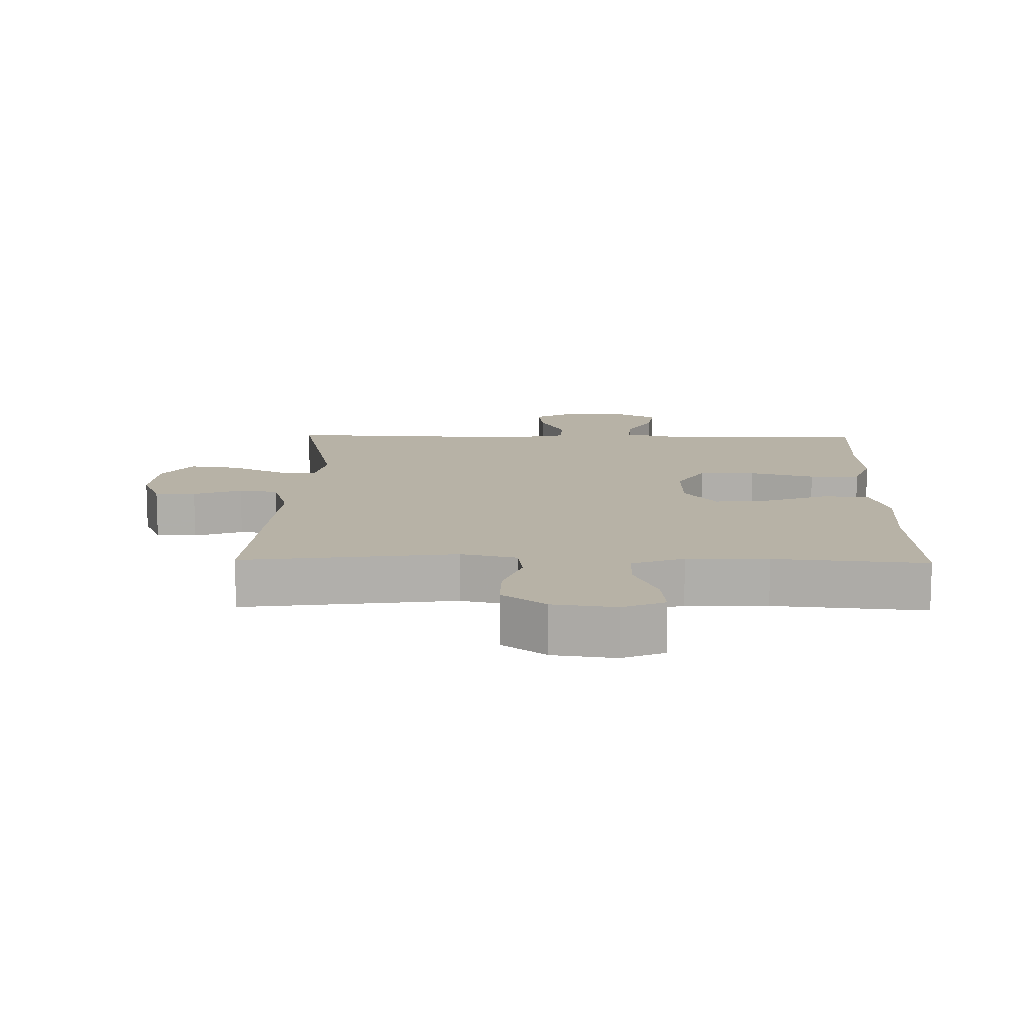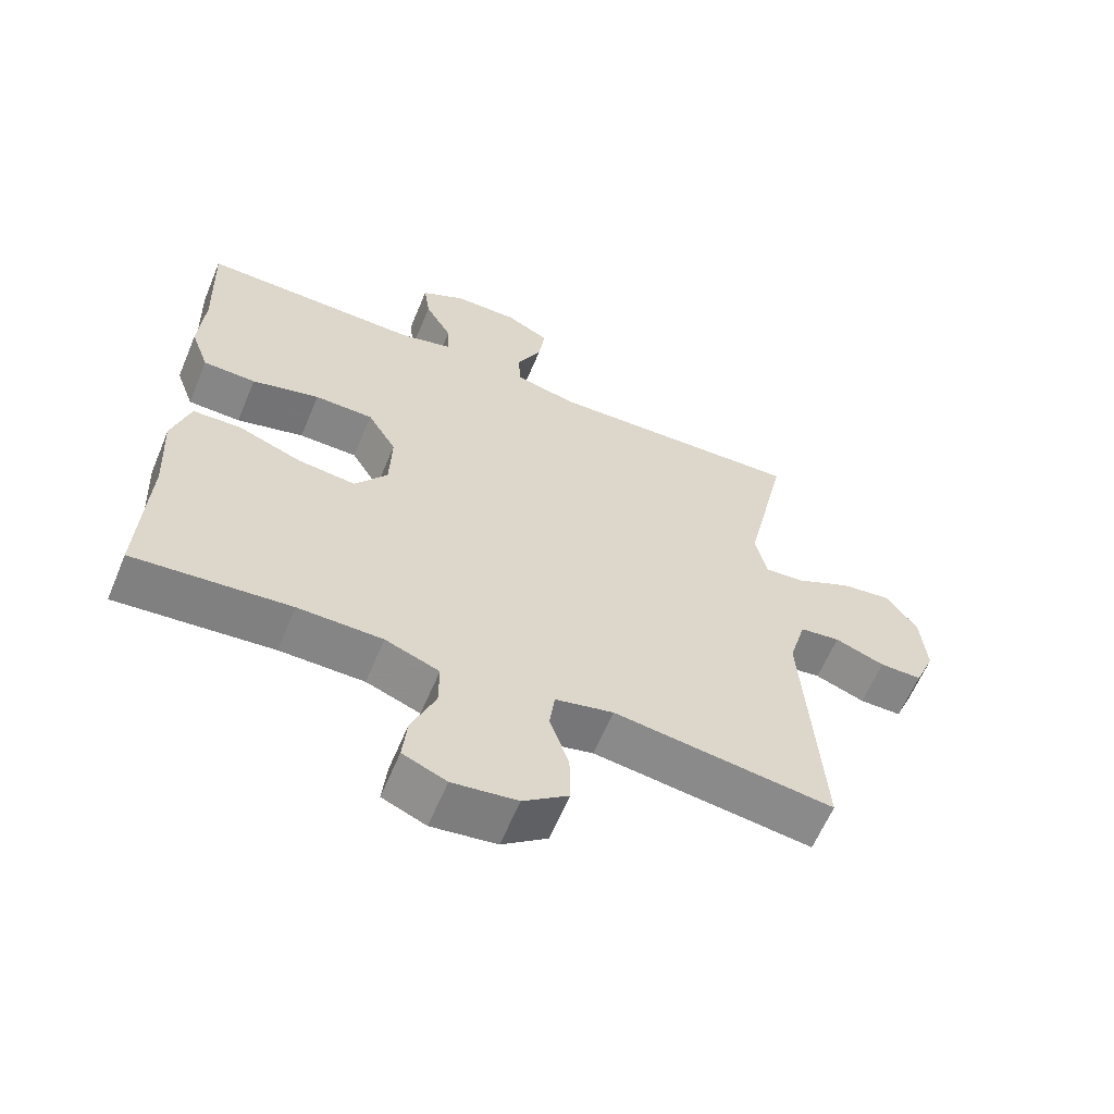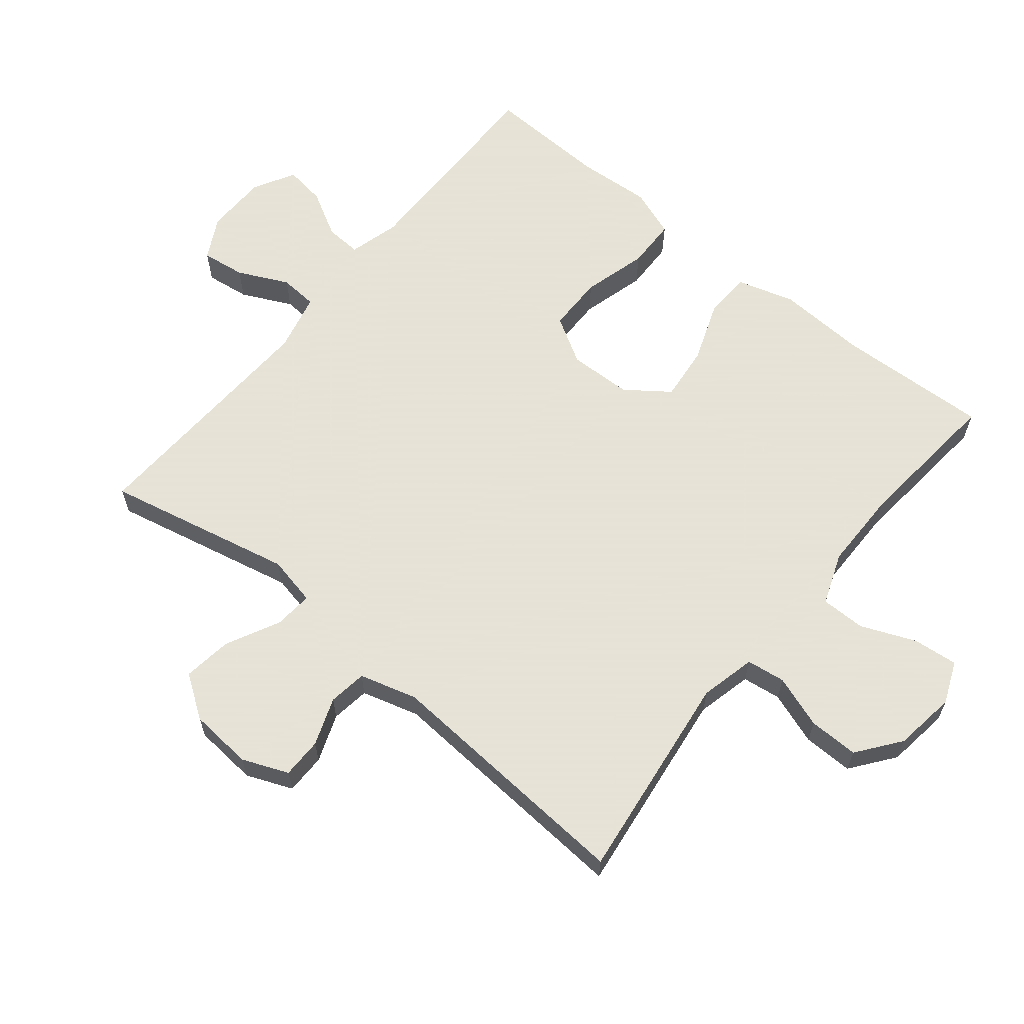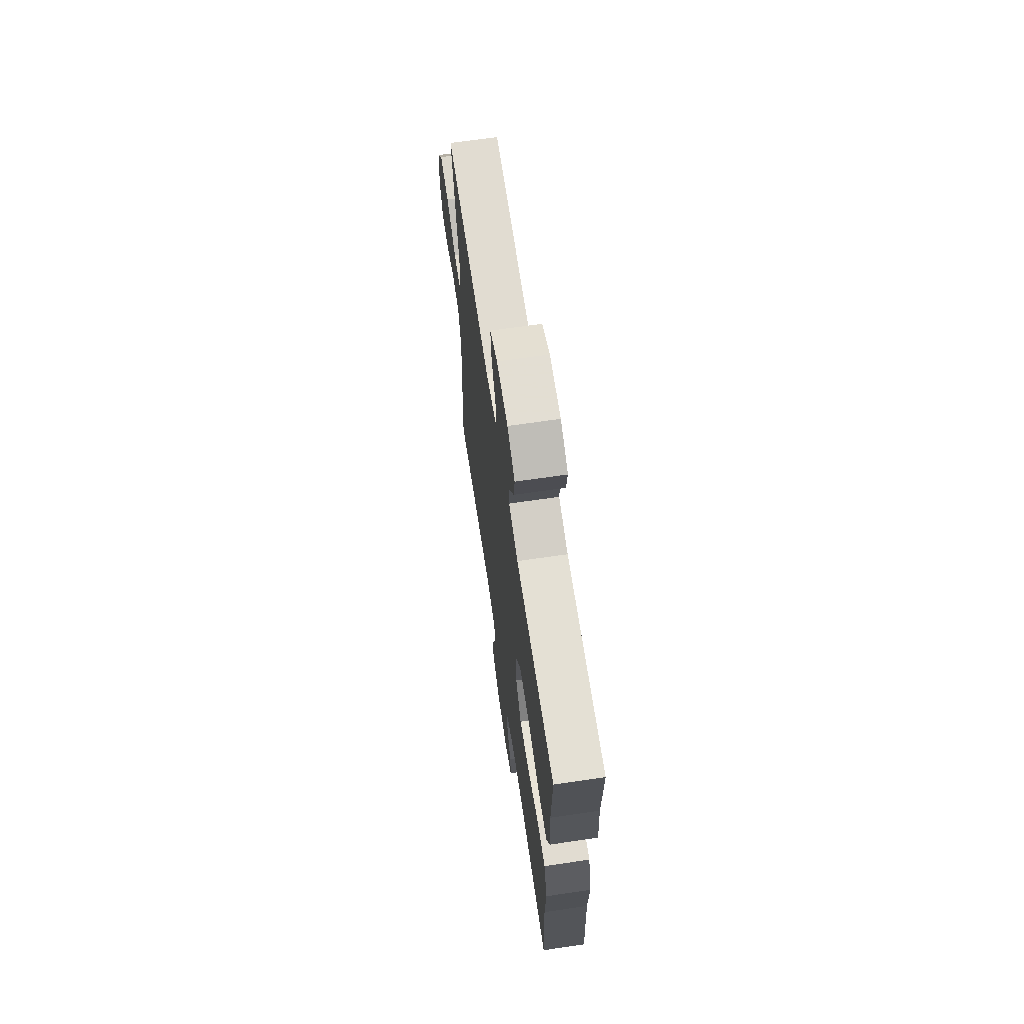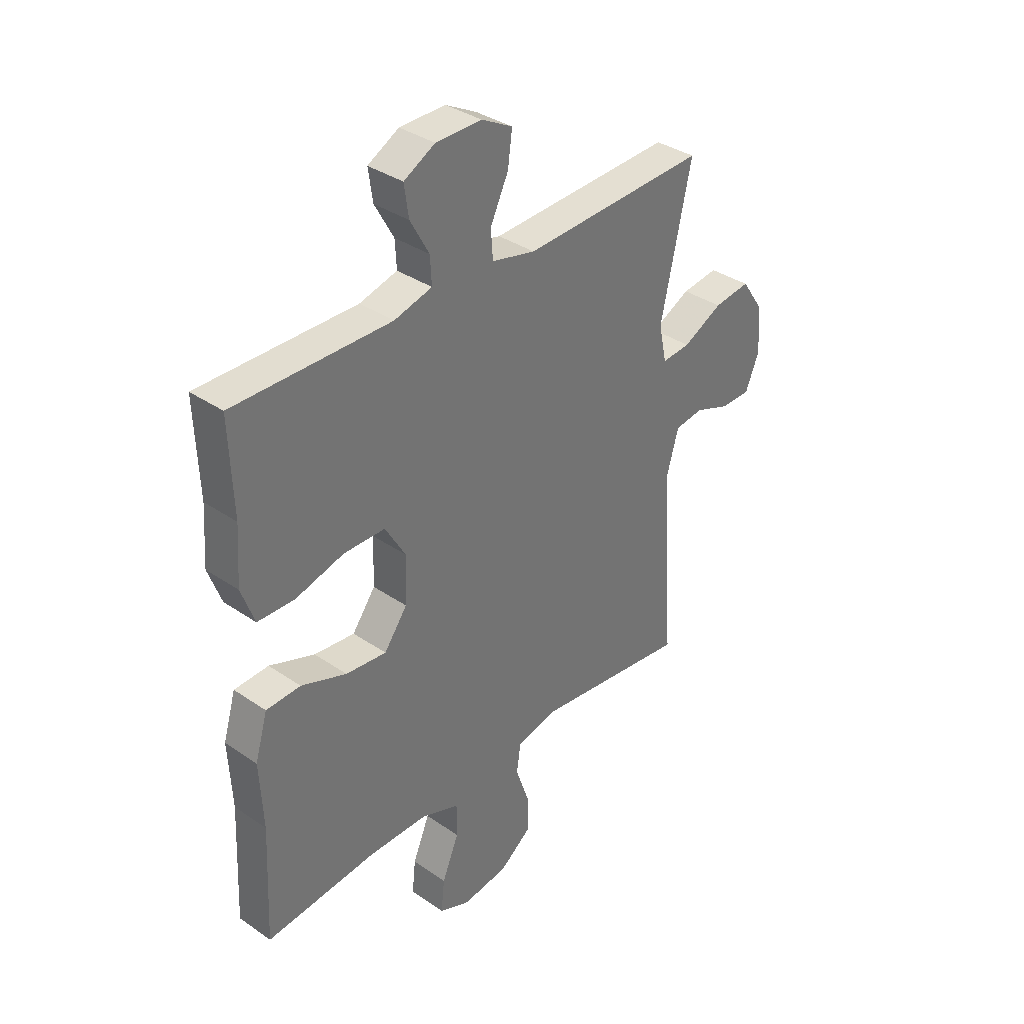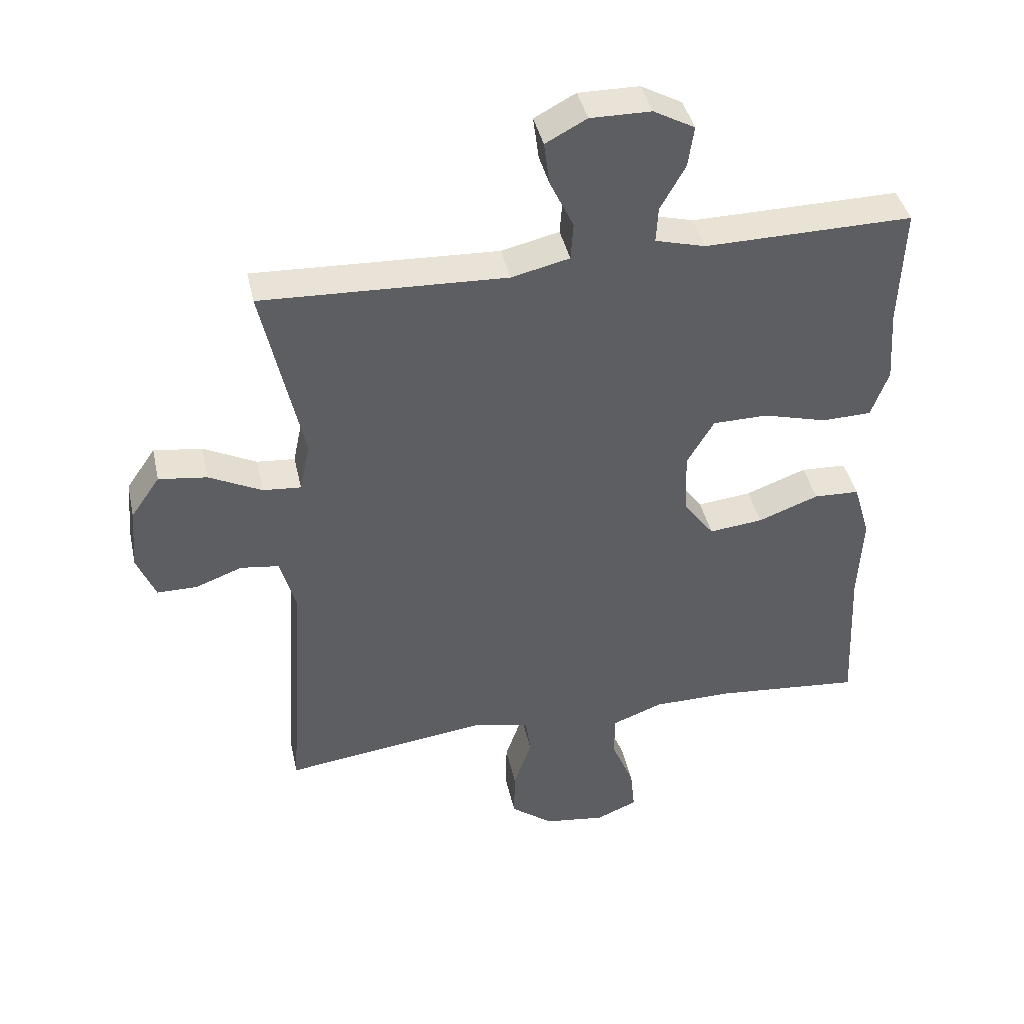
<metadata>
{"format":"obj","ext":"obj","renderer":"f3d","projection":"perspective","resolution":1024,"background":"white","views":[{"elev":12.3,"azim":-178.9,"up":"+Y"},{"elev":-61.7,"azim":-22.7,"up":"+Z"},{"elev":62.8,"azim":129.3,"up":"+Y"},{"elev":66.8,"azim":-98.4,"up":"+Z"},{"elev":35.7,"azim":-47.9,"up":"+Z"},{"elev":41.3,"azim":167.7,"up":"+Z"}]}
</metadata>
<code>
v -0.5 0.07 -0.5
v -0.489 0.07 -0.266
v -0.496 0.07 -0.13
v -0.47 0.07 -0.042
v -0.399 0.07 -0.039
v -0.305 0.07 -0.074
v -0.221 0.07 -0.083
v -0.173 0.07 -0.018
v -0.17 0.07 0.079
v -0.212 0.07 0.15
v -0.298 0.07 0.151
v -0.397 0.07 0.124
v -0.474 0.07 0.126
v -0.501 0.07 0.2
v -0.493 0.07 0.314
v -0.5 0.07 0.5
v -0.177 0.07 0.496
v -0.099 0.07 0.517
v -0.102 0.07 0.572
v -0.141 0.07 0.642
v -0.15 0.07 0.705
v -0.086 0.07 0.74
v 0.008 0.07 0.741
v 0.072 0.07 0.707
v 0.063 0.07 0.64
v 0.026 0.07 0.563
v 0.03 0.07 0.505
v 0.12 0.07 0.484
v 0.5 0.07 0.5
v 0.437 0.07 0.213
v 0.453 0.07 0.137
v 0.512 0.07 0.142
v 0.594 0.07 0.183
v 0.669 0.07 0.193
v 0.714 0.07 0.128
v 0.722 0.07 0.031
v 0.693 0.07 -0.039
v 0.631 0.07 -0.039
v 0.558 0.07 -0.012
v 0.499 0.07 -0.02
v 0.474 0.07 -0.108
v 0.5 0.07 -0.5
v 0.178 0.07 -0.458
v 0.093 0.07 -0.478
v 0.085 0.07 -0.537
v 0.113 0.07 -0.618
v 0.114 0.07 -0.694
v 0.048 0.07 -0.744
v -0.047 0.07 -0.757
v -0.111 0.07 -0.73
v -0.104 0.07 -0.662
v -0.069 0.07 -0.578
v -0.069 0.07 -0.51
v -0.148 0.07 -0.48
v -0.271 0.07 -0.479
v -0.5 0 -0.5
v -0.489 0 -0.266
v -0.496 0 -0.13
v -0.47 0 -0.042
v -0.399 0 -0.039
v -0.305 0 -0.074
v -0.221 0 -0.083
v -0.173 0 -0.018
v -0.17 0 0.079
v -0.212 0 0.15
v -0.298 0 0.151
v -0.397 0 0.124
v -0.474 0 0.126
v -0.501 0 0.2
v -0.493 0 0.314
v -0.5 0 0.5
v -0.177 0 0.496
v -0.099 0 0.517
v -0.102 0 0.572
v -0.141 0 0.642
v -0.15 0 0.705
v -0.086 0 0.74
v 0.008 0 0.741
v 0.072 0 0.707
v 0.063 0 0.64
v 0.026 0 0.563
v 0.03 0 0.505
v 0.12 0 0.484
v 0.5 0 0.5
v 0.437 0 0.213
v 0.453 0 0.137
v 0.512 0 0.142
v 0.594 0 0.183
v 0.669 0 0.193
v 0.714 0 0.128
v 0.722 0 0.031
v 0.693 0 -0.039
v 0.631 0 -0.039
v 0.558 0 -0.012
v 0.499 0 -0.02
v 0.474 0 -0.108
v 0.5 0 -0.5
v 0.178 0 -0.458
v 0.093 0 -0.478
v 0.085 0 -0.537
v 0.113 0 -0.618
v 0.114 0 -0.694
v 0.048 0 -0.744
v -0.047 0 -0.757
v -0.111 0 -0.73
v -0.104 0 -0.662
v -0.069 0 -0.578
v -0.069 0 -0.51
v -0.148 0 -0.48
v -0.271 0 -0.479
f 50 51 52
f 49 50 52
f 48 49 52
f 47 48 52
f 46 47 52
f 45 46 52
f 44 45 52 53
f 43 44 53 54
f 41 42 43
f 43 54 55
f 41 43 55
f 40 41 55
f 37 38 39
f 36 37 39
f 35 36 39
f 34 35 39
f 33 34 39
f 32 33 39
f 31 32 39 40
f 28 29 30
f 27 28 30 31
f 24 25 26
f 23 24 26
f 22 23 26
f 21 22 26
f 20 21 26
f 19 20 26
f 18 19 26 27
f 27 31 40
f 18 27 40
f 17 18 40
f 13 14 15
f 12 13 15
f 11 12 15
f 15 16 17
f 11 15 17
f 10 11 17
f 4 5 6
f 3 4 6
f 2 3 6
f 2 6 7
f 1 2 7
f 55 1 7 8
f 9 10 17 40
f 8 9 40
f 8 40 55
f 107 106 105
f 107 105 104
f 107 104 103
f 107 103 102
f 107 102 101
f 107 101 100
f 108 107 100 99
f 109 108 99 98
f 98 97 96
f 110 109 98
f 110 98 96
f 110 96 95
f 94 93 92
f 94 92 91
f 94 91 90
f 94 90 89
f 94 89 88
f 94 88 87
f 95 94 87 86
f 85 84 83
f 86 85 83 82
f 81 80 79
f 81 79 78
f 81 78 77
f 81 77 76
f 81 76 75
f 81 75 74
f 82 81 74 73
f 95 86 82
f 95 82 73
f 95 73 72
f 70 69 68
f 70 68 67
f 70 67 66
f 72 71 70
f 72 70 66
f 72 66 65
f 61 60 59
f 61 59 58
f 61 58 57
f 62 61 57
f 62 57 56
f 63 62 56 110
f 95 72 65 64
f 95 64 63
f 110 95 63
f 1 56 57 2
f 2 57 58 3
f 3 58 59 4
f 4 59 60 5
f 5 60 61 6
f 6 61 62 7
f 7 62 63 8
f 8 63 64 9
f 9 64 65 10
f 10 65 66 11
f 11 66 67 12
f 12 67 68 13
f 13 68 69 14
f 14 69 70 15
f 15 70 71 16
f 16 71 72 17
f 17 72 73 18
f 18 73 74 19
f 19 74 75 20
f 20 75 76 21
f 21 76 77 22
f 22 77 78 23
f 23 78 79 24
f 24 79 80 25
f 25 80 81 26
f 26 81 82 27
f 27 82 83 28
f 28 83 84 29
f 29 84 85 30
f 30 85 86 31
f 31 86 87 32
f 32 87 88 33
f 33 88 89 34
f 34 89 90 35
f 35 90 91 36
f 36 91 92 37
f 37 92 93 38
f 38 93 94 39
f 39 94 95 40
f 40 95 96 41
f 41 96 97 42
f 42 97 98 43
f 43 98 99 44
f 44 99 100 45
f 45 100 101 46
f 46 101 102 47
f 47 102 103 48
f 48 103 104 49
f 49 104 105 50
f 50 105 106 51
f 51 106 107 52
f 52 107 108 53
f 53 108 109 54
f 54 109 110 55
f 55 110 56 1

</code>
